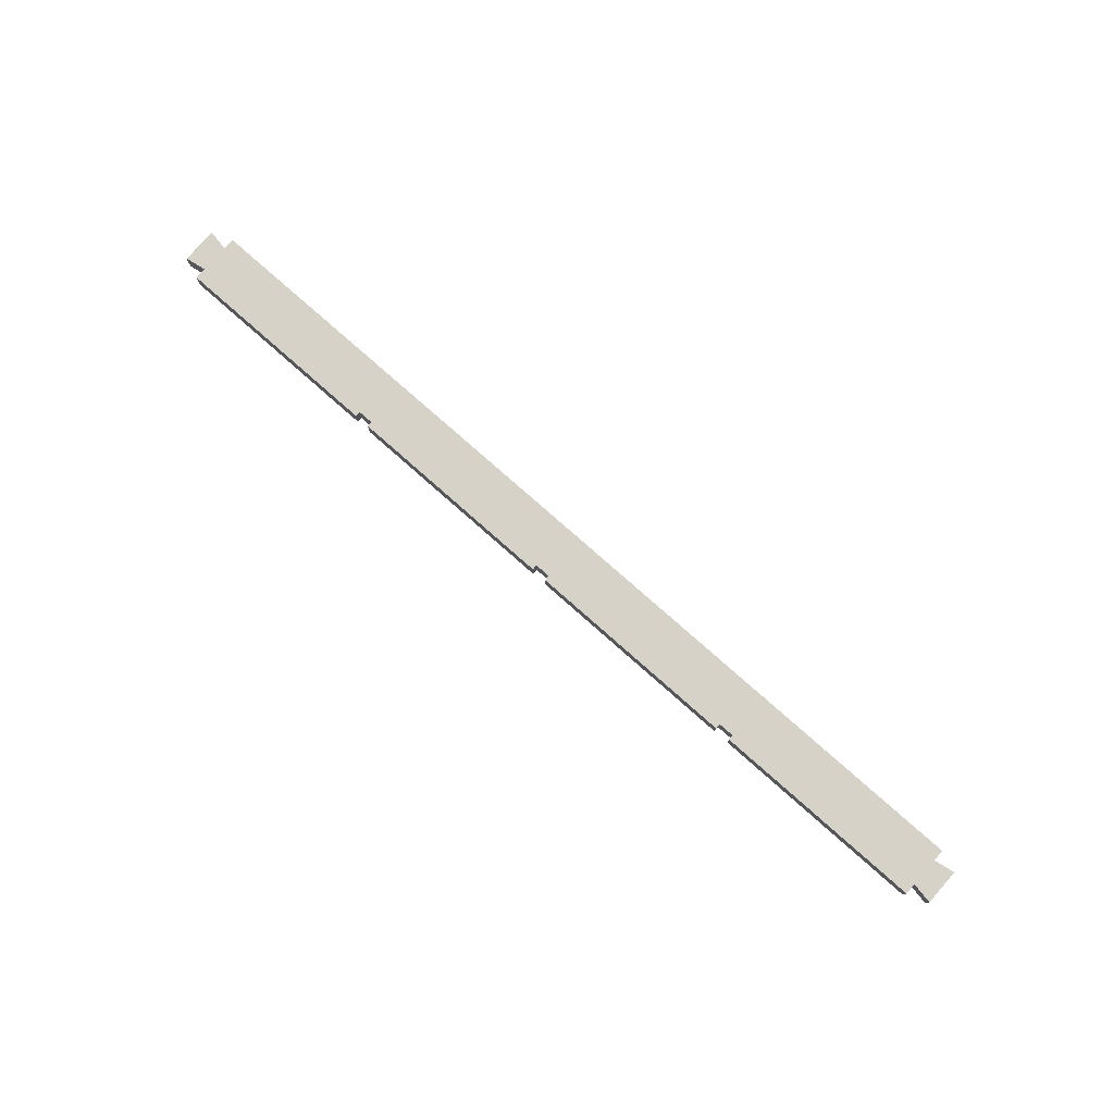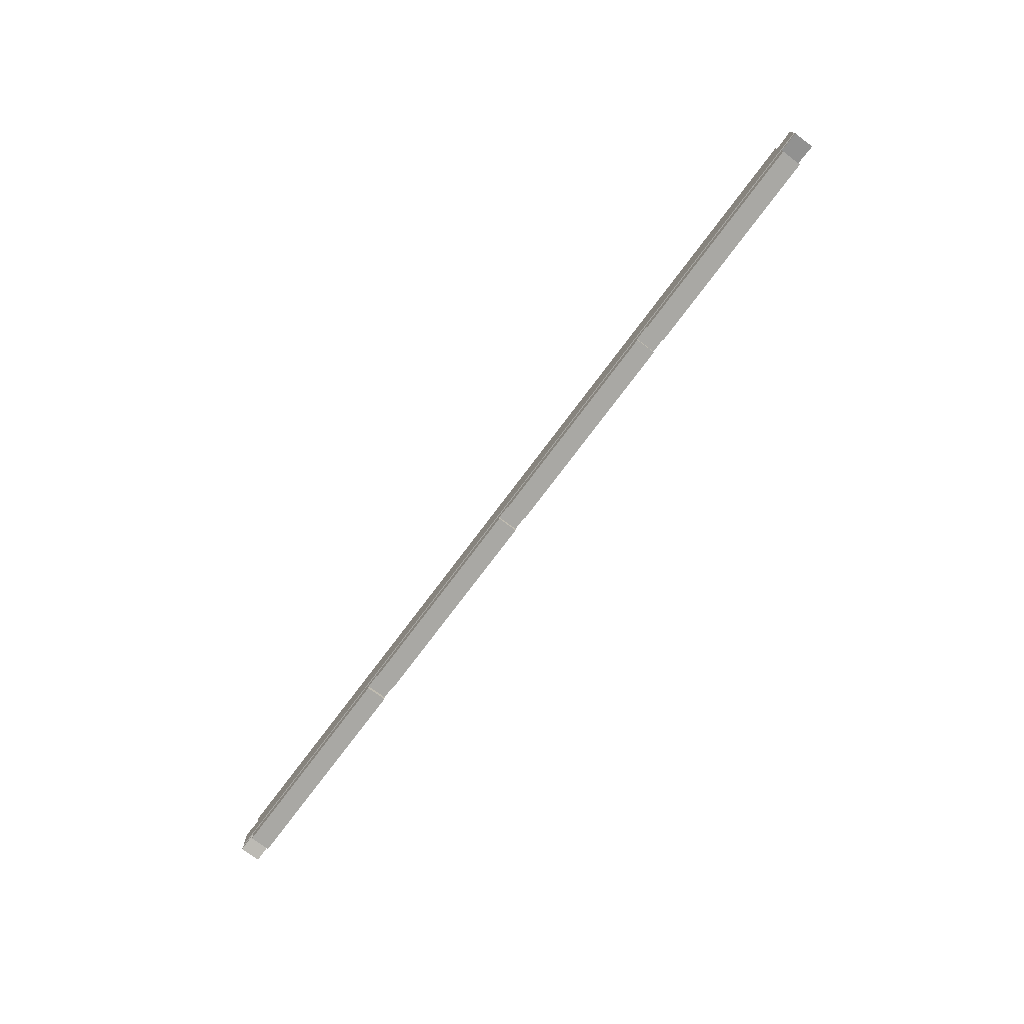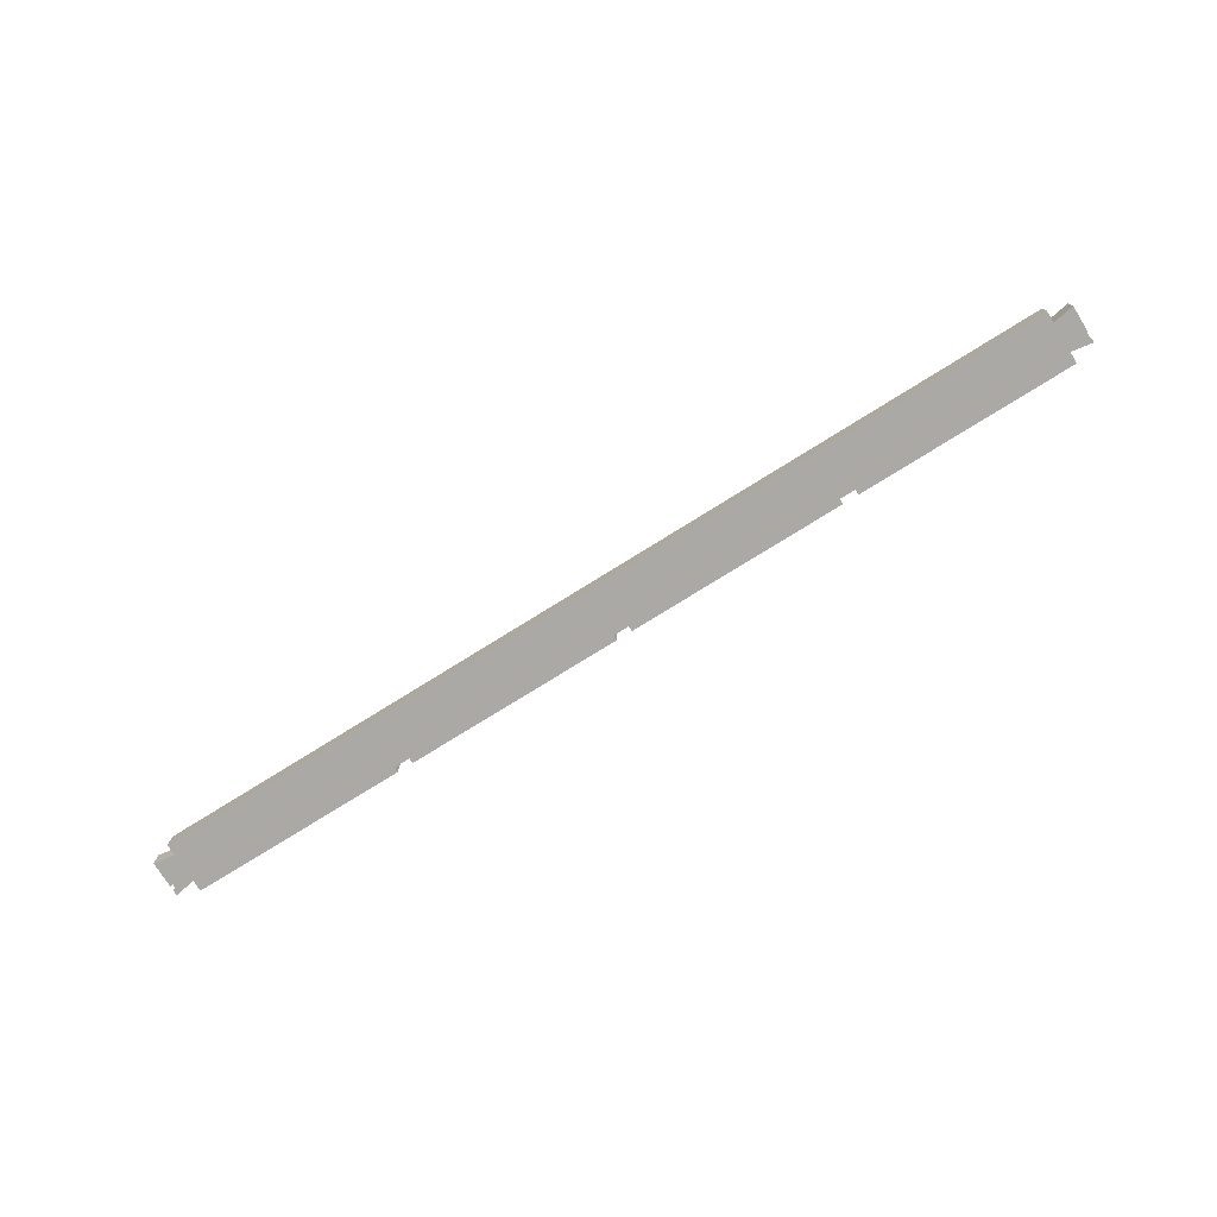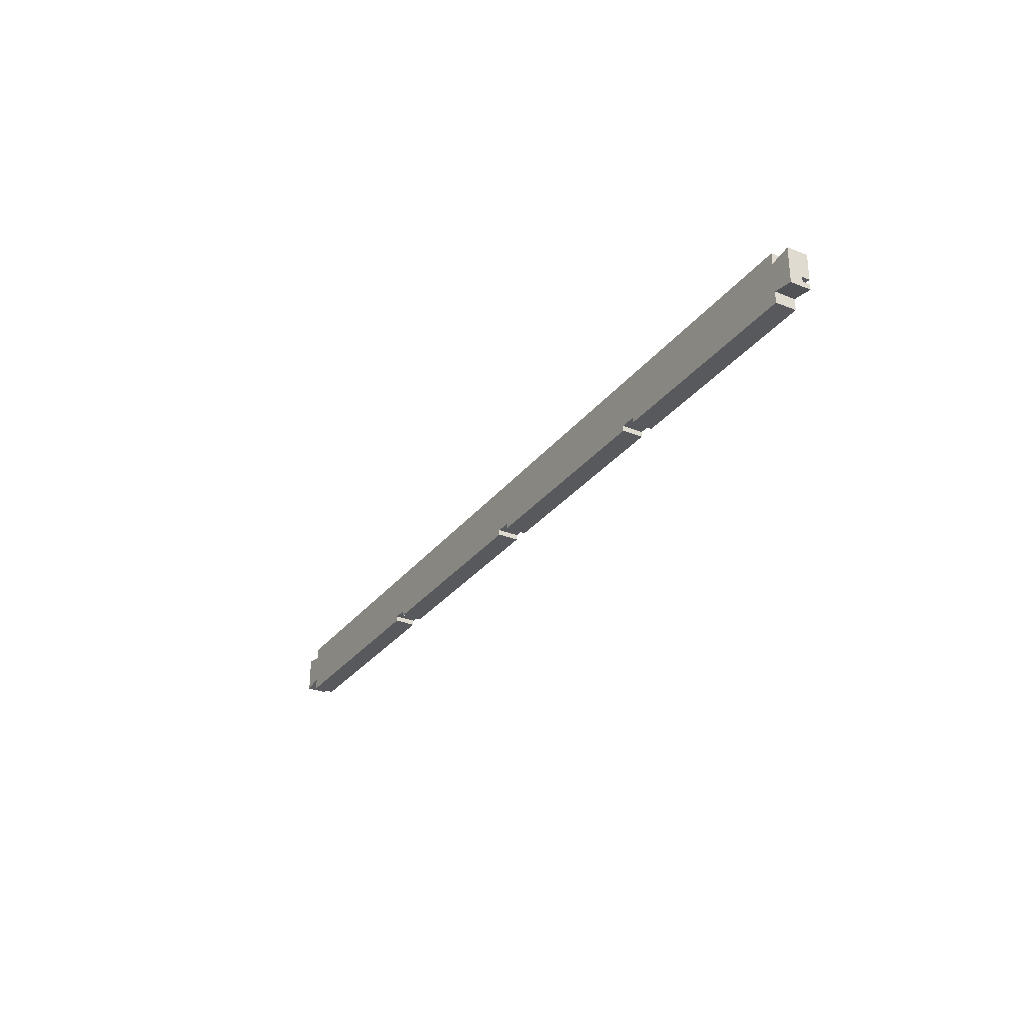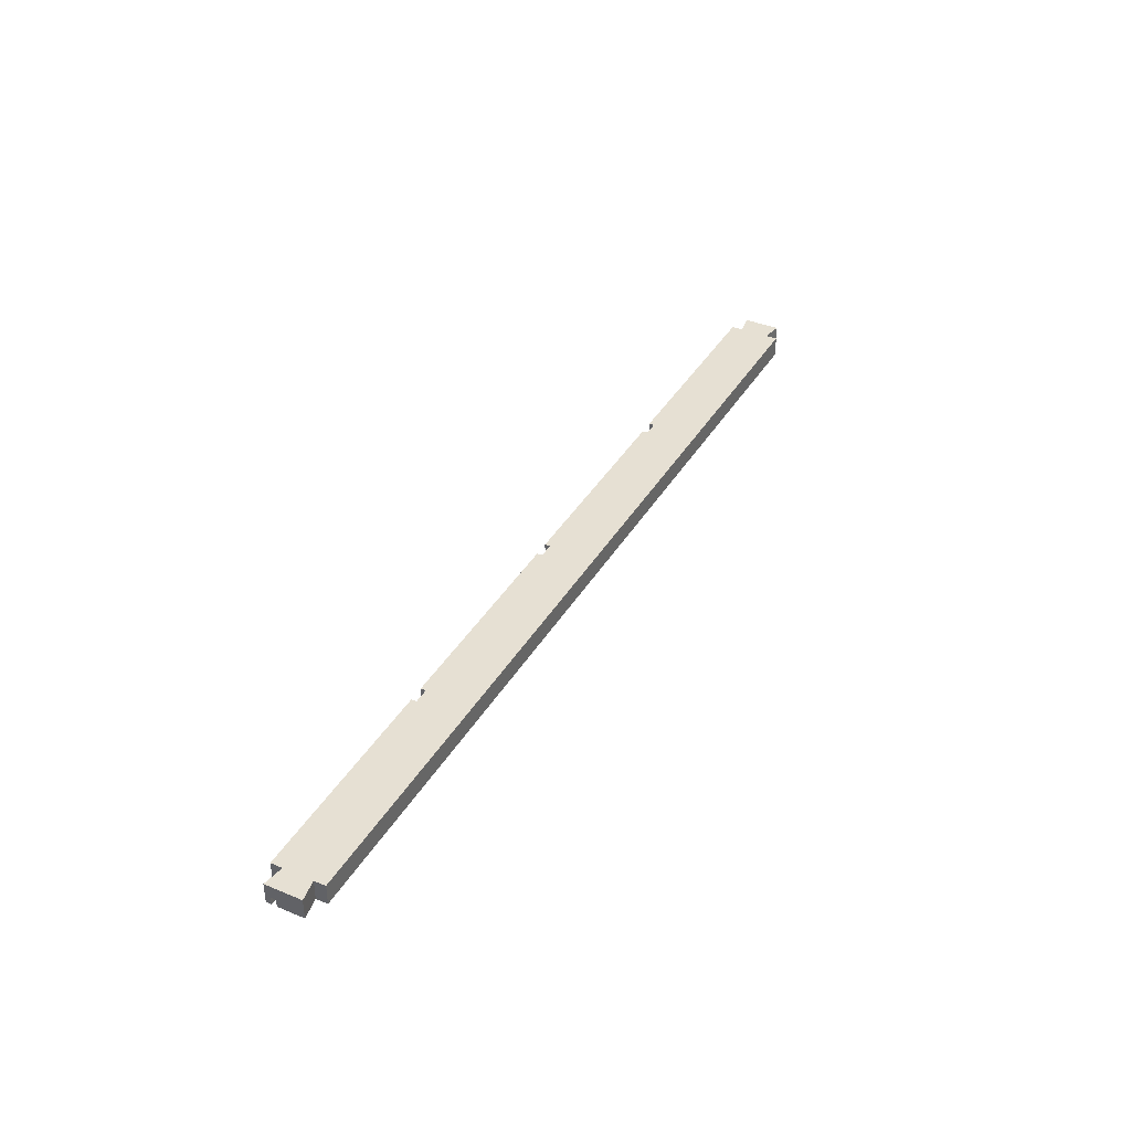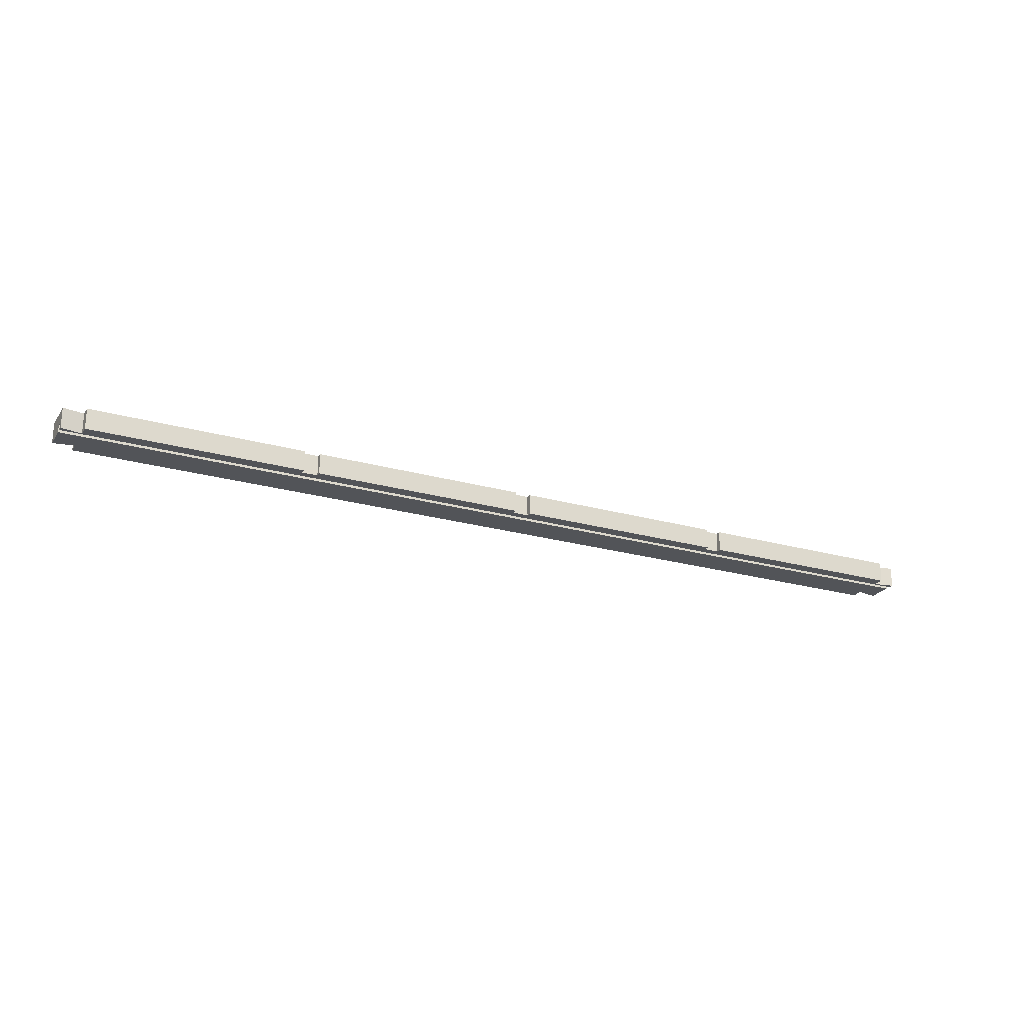
<metadata>
{"format":"obj","ext":"obj","renderer":"f3d","projection":"perspective","resolution":1024,"background":"white","views":[{"elev":77.7,"azim":41.5,"up":"+Z"},{"elev":-75.0,"azim":-126.8,"up":"+Y"},{"elev":-75.4,"azim":-148.0,"up":"+Z"},{"elev":-30.0,"azim":59.5,"up":"+Y"},{"elev":38.4,"azim":117.5,"up":"+Z"},{"elev":-23.3,"azim":-25.7,"up":"+Z"}]}
</metadata>
<code>
o Group60/mesh95/mesh95-geometry#mesh95-geometry
v -0.4403 0.06439 0.07158
v -0.4403 0.05353 0.09128
v -0.4403 0.06439 0.09128
v -0.4403 0.05353 0.07158
v -0.2372 0.05846 0.09128
v -0.46 0.06092 0.09128
v -0.2372 0.05353 0.07158
v -0.2372 0.05353 0.09128
v -0.01929 0.05846 0.09128
v -0.46 0.06092 0.07158
v -0.46 0.09539 0.09128
v -0.2372 0.05846 0.07158
v -0.2224 0.05846 0.09128
v 0.4165 0.06439 0.09128
v -0.46 0.06584 0.07897
v -0.46 0.06584 0.07158
v -0.4403 0.09192 0.09128
v -0.46 0.09539 0.07158
v -0.2224 0.05846 0.07158
v -0.2224 0.05353 0.09128
v -0.004519 0.05846 0.09128
v 0.4165 0.09192 0.09128
v -0.46 0.07077 0.07897
v 0.4362 0.06584 0.07158
v -0.01929 0.05846 0.07158
v -0.01929 0.05353 0.09128
v 0.1986 0.05846 0.09128
v -0.004519 0.05846 0.07158
v 0.4362 0.09539 0.09128
v 0.4362 0.06584 0.07897
v 0.4165 0.06439 0.07158
v 0.4165 0.1028 0.09128
v -0.4403 0.09192 0.07158
v -0.46 0.07077 0.07158
v -0.01929 0.05353 0.07158
v -0.2224 0.05353 0.07158
v 0.2134 0.05846 0.09128
v -0.004519 0.05353 0.09128
v 0.4362 0.06092 0.09128
v 0.4165 0.09192 0.07158
v 0.4362 0.07077 0.07897
v 0.4362 0.06092 0.07158
v -0.4403 0.1028 0.09128
v -0.4403 0.1028 0.07158
v 0.4362 0.07077 0.07158
v 0.2134 0.05353 0.09128
v 0.2134 0.05846 0.07158
v 0.1986 0.05353 0.09128
v -0.004519 0.05353 0.07158
v 0.4362 0.09539 0.07158
v 0.4165 0.1028 0.07158
v 0.4165 0.05353 0.09128
v 0.1986 0.05846 0.07158
v 0.1986 0.05353 0.07158
v 0.4165 0.05353 0.07158
v 0.2134 0.05353 0.07158
f 1 2 3
f 2 1 4
f 3 2 1
f 4 1 2
f 2 5 3
f 3 5 2
f 6 1 3
f 3 1 6
f 1 7 4
f 4 7 1
f 7 2 4
f 4 2 7
f 5 2 8
f 8 2 5
f 3 5 9
f 9 5 3
f 1 6 10
f 10 6 1
f 3 11 6
f 6 11 3
f 7 1 12
f 12 1 7
f 2 7 8
f 8 7 2
f 7 5 8
f 8 5 7
f 13 9 5
f 5 9 13
f 3 9 14
f 14 9 3
f 6 15 10
f 10 15 6
f 16 1 10
f 10 1 16
f 11 3 17
f 17 3 11
f 18 6 11
f 11 6 18
f 12 1 19
f 19 1 12
f 5 7 12
f 12 7 5
f 20 9 13
f 13 9 20
f 5 19 13
f 13 19 5
f 21 14 9
f 9 14 21
f 14 22 3
f 3 22 14
f 15 6 23
f 23 6 15
f 10 15 16
f 16 15 10
f 24 1 16
f 16 1 24
f 17 3 22
f 22 3 17
f 17 18 11
f 11 18 17
f 6 18 23
f 23 18 6
f 19 1 25
f 25 1 19
f 19 5 12
f 12 5 19
f 9 20 26
f 26 20 9
f 19 20 13
f 13 20 19
f 27 14 21
f 21 14 27
f 9 28 21
f 21 28 9
f 14 29 22
f 22 29 14
f 23 30 15
f 15 30 23
f 30 16 15
f 15 16 30
f 24 31 1
f 1 31 24
f 16 30 24
f 24 30 16
f 32 17 22
f 22 17 32
f 18 17 33
f 33 17 18
f 23 18 34
f 34 18 23
f 25 1 28
f 28 1 25
f 35 19 25
f 25 19 35
f 20 35 26
f 26 35 20
f 35 9 26
f 26 9 35
f 20 19 36
f 36 19 20
f 37 14 27
f 27 14 37
f 38 27 21
f 21 27 38
f 28 9 25
f 25 9 28
f 28 38 21
f 21 38 28
f 29 14 39
f 39 14 29
f 29 40 22
f 22 40 29
f 30 23 41
f 41 23 30
f 31 24 42
f 42 24 31
f 28 1 31
f 31 1 28
f 30 42 24
f 24 42 30
f 17 32 43
f 43 32 17
f 40 32 22
f 22 32 40
f 17 44 33
f 33 44 17
f 33 34 18
f 18 34 33
f 45 23 34
f 34 23 45
f 19 35 36
f 36 35 19
f 9 35 25
f 25 35 9
f 35 20 36
f 36 20 35
f 46 14 37
f 37 14 46
f 27 47 37
f 37 47 27
f 27 38 48
f 48 38 27
f 38 28 49
f 49 28 38
f 14 42 39
f 39 42 14
f 39 30 29
f 29 30 39
f 40 29 50
f 50 29 40
f 23 45 41
f 41 45 23
f 41 29 30
f 30 29 41
f 42 14 31
f 31 14 42
f 31 47 28
f 28 47 31
f 30 39 42
f 42 39 30
f 32 44 43
f 43 44 32
f 44 17 43
f 43 17 44
f 32 40 51
f 51 40 32
f 44 40 33
f 33 40 44
f 34 33 45
f 45 33 34
f 14 46 52
f 52 46 14
f 47 46 37
f 37 46 47
f 47 27 53
f 53 27 47
f 38 54 48
f 48 54 38
f 54 27 48
f 48 27 54
f 28 54 49
f 49 54 28
f 54 38 49
f 49 38 54
f 29 41 50
f 50 41 29
f 45 40 50
f 50 40 45
f 50 41 45
f 45 41 50
f 14 55 31
f 31 55 14
f 55 47 31
f 31 47 55
f 53 28 47
f 47 28 53
f 44 32 51
f 51 32 44
f 40 44 51
f 51 44 40
f 40 45 33
f 33 45 40
f 46 55 52
f 52 55 46
f 55 14 52
f 52 14 55
f 46 47 56
f 56 47 46
f 27 54 53
f 53 54 27
f 54 28 53
f 53 28 54
f 47 55 56
f 56 55 47
f 55 46 56
f 56 46 55

</code>
